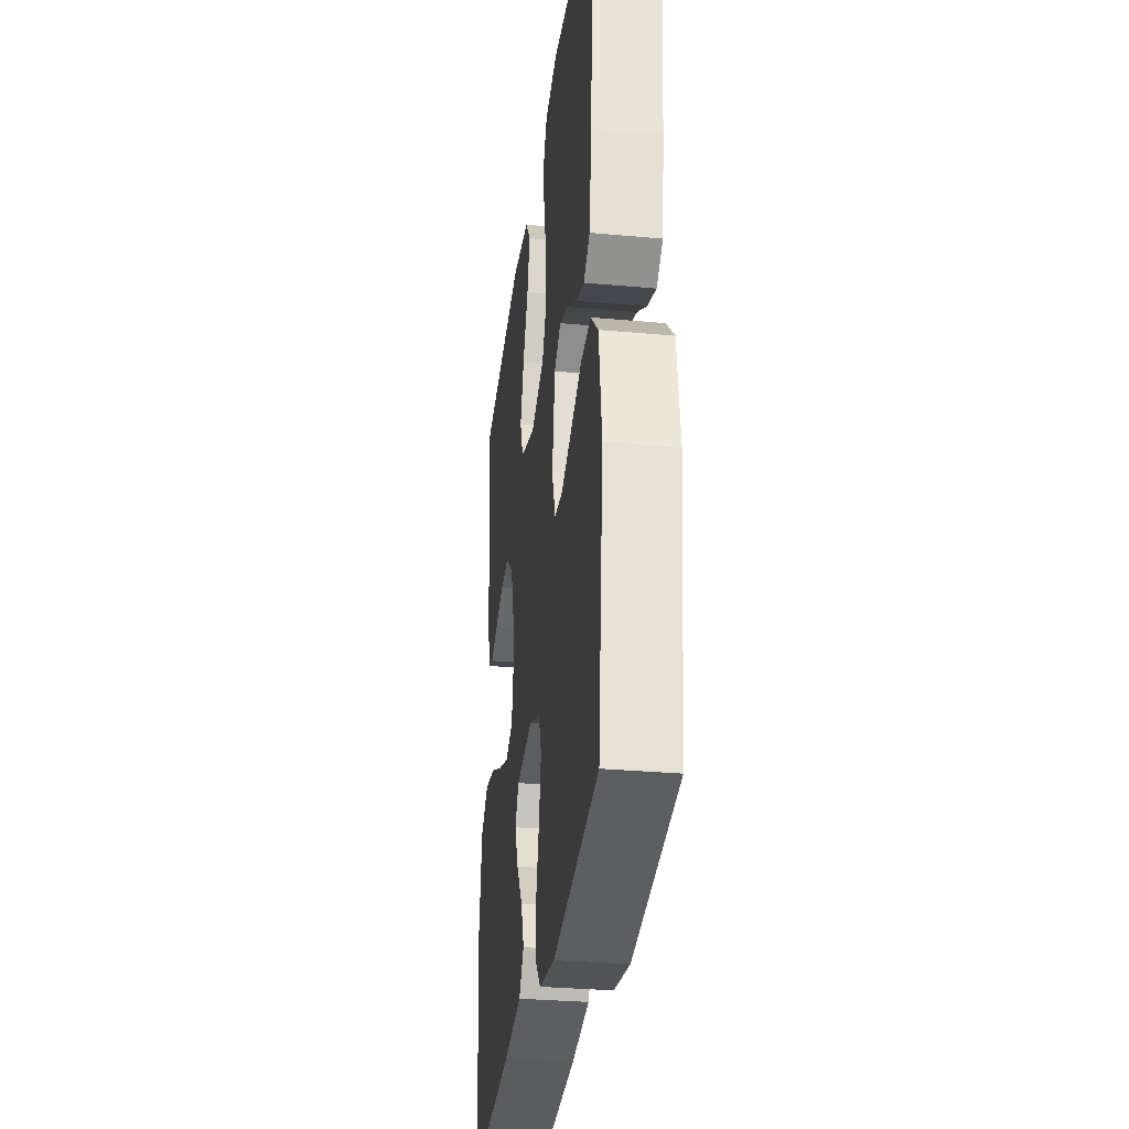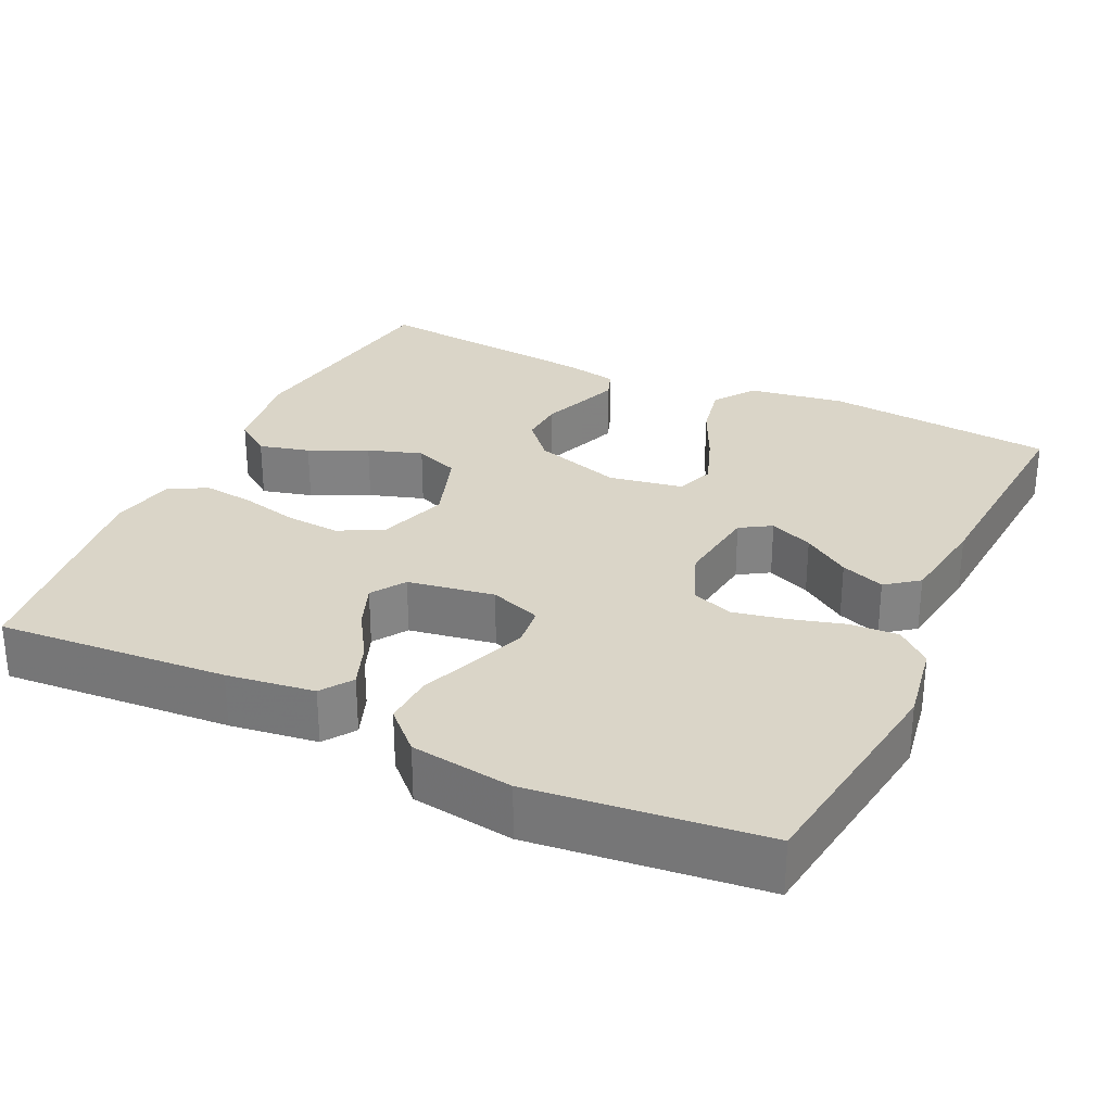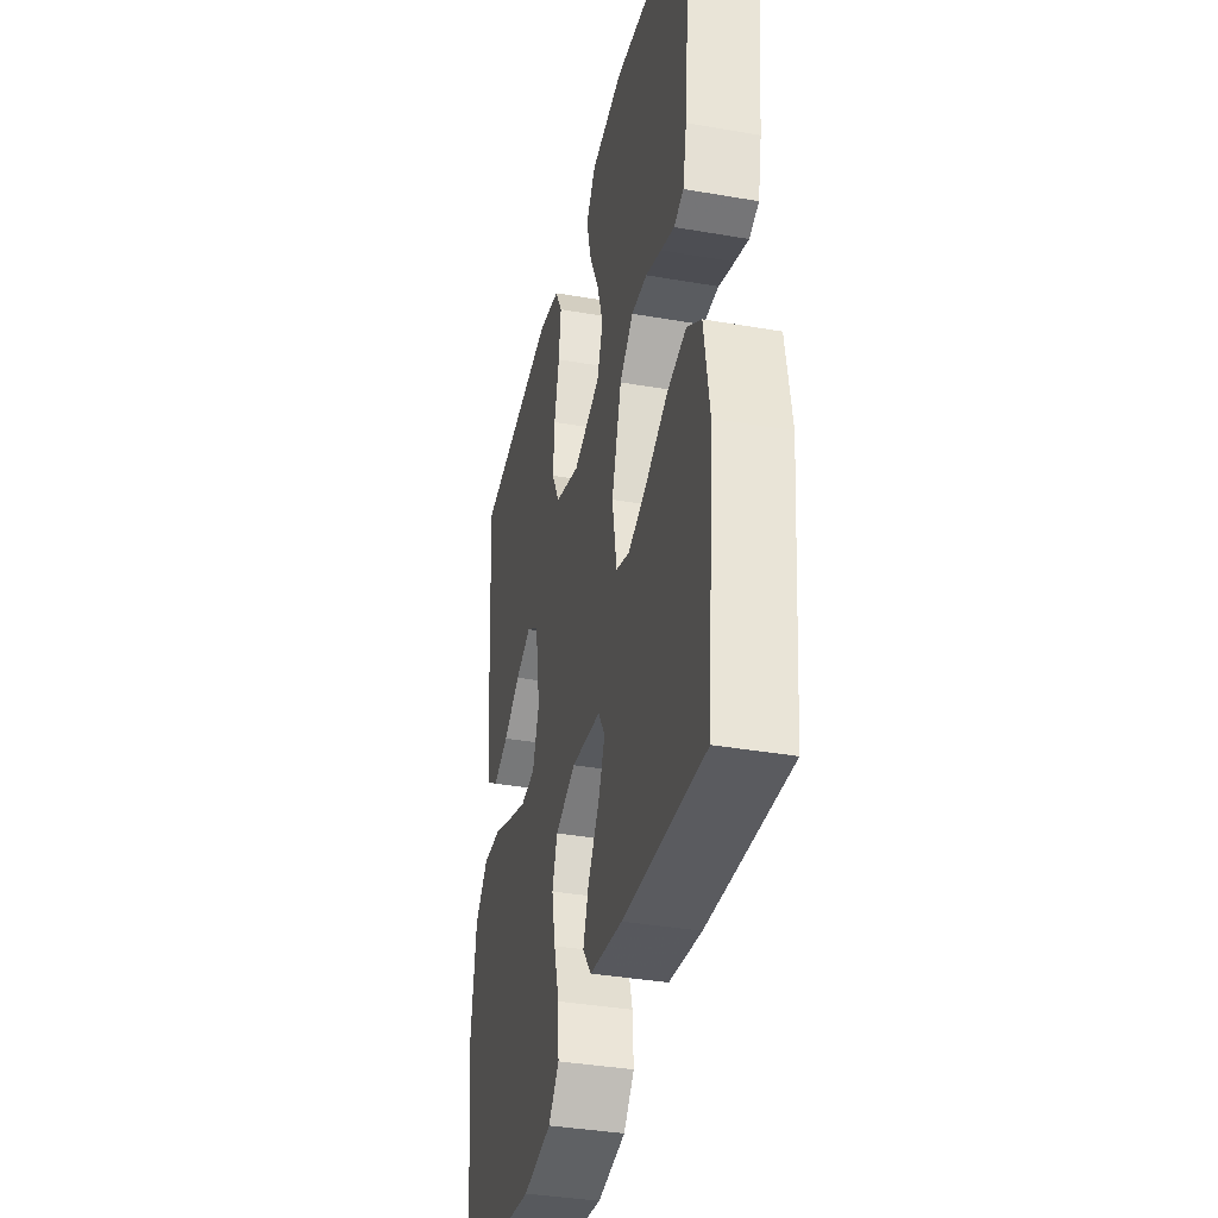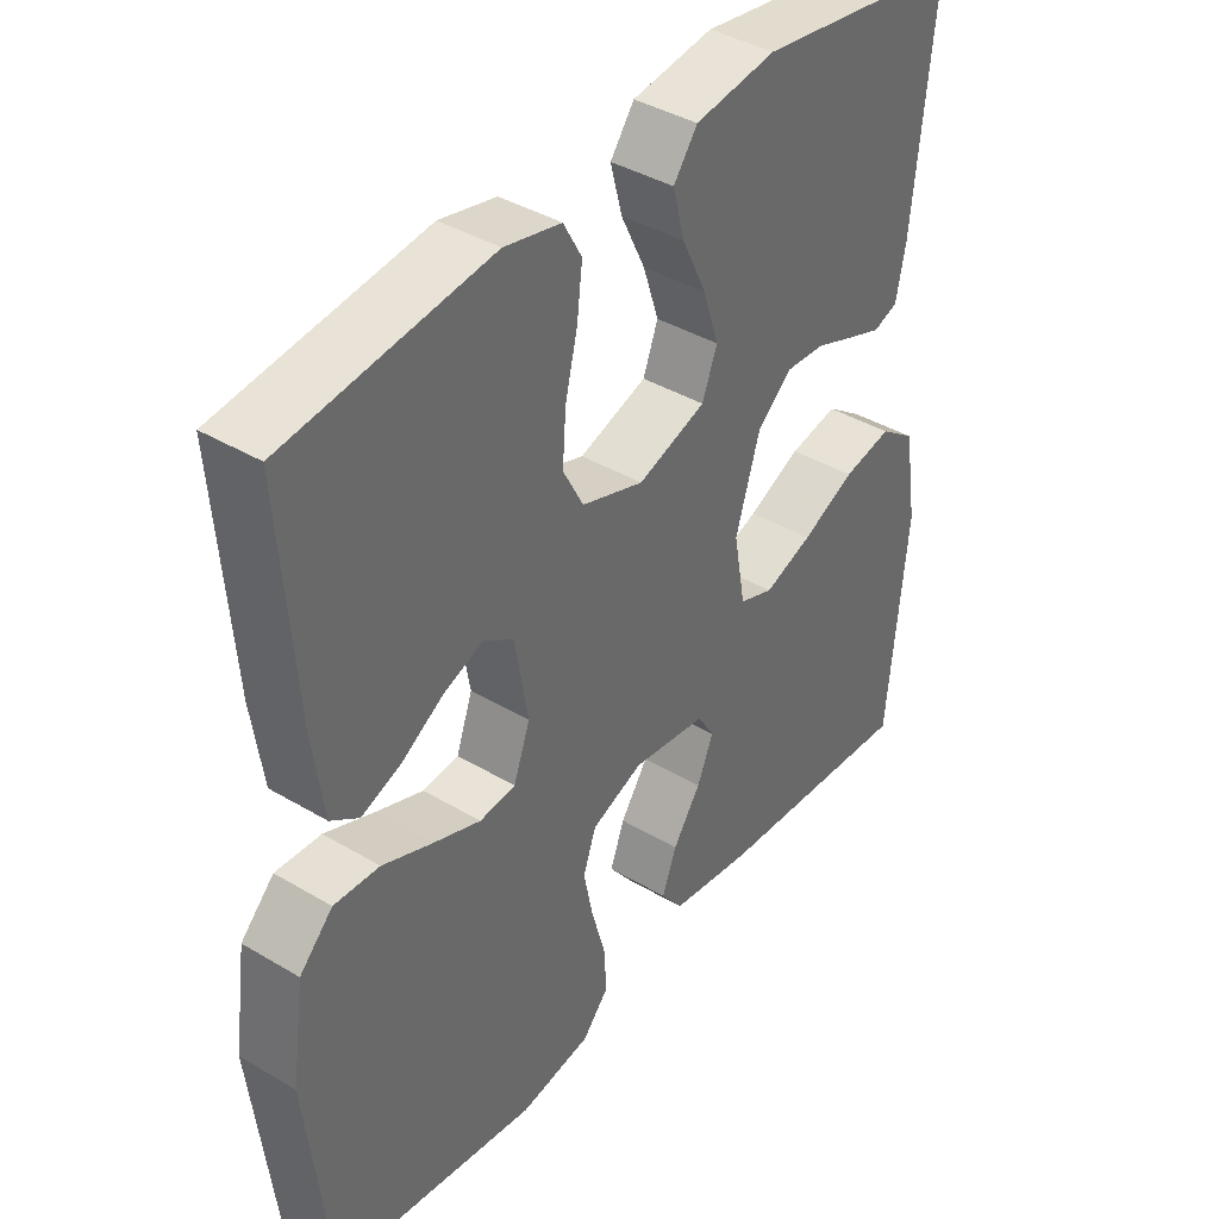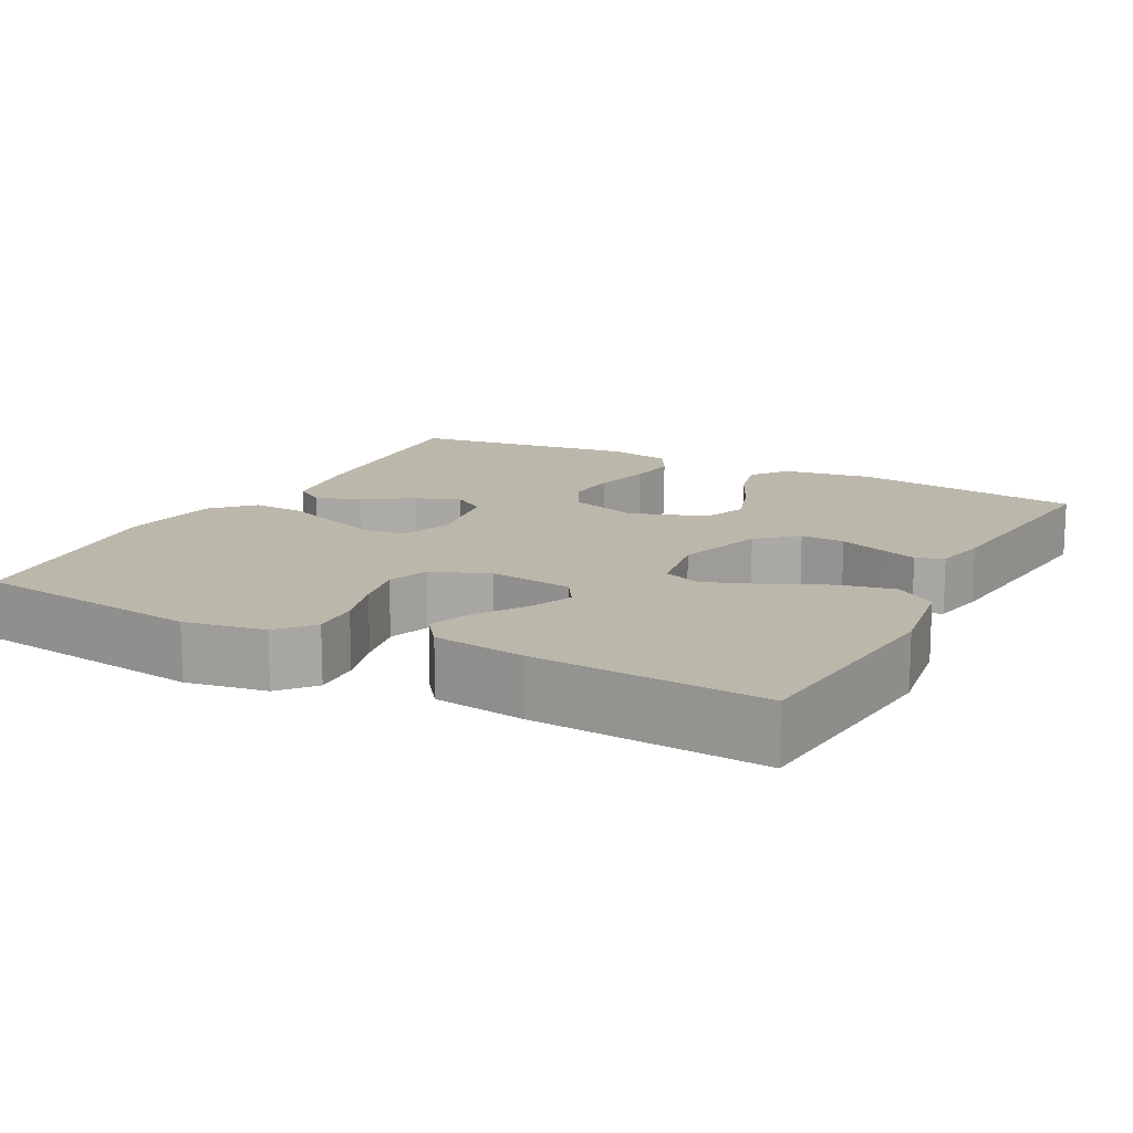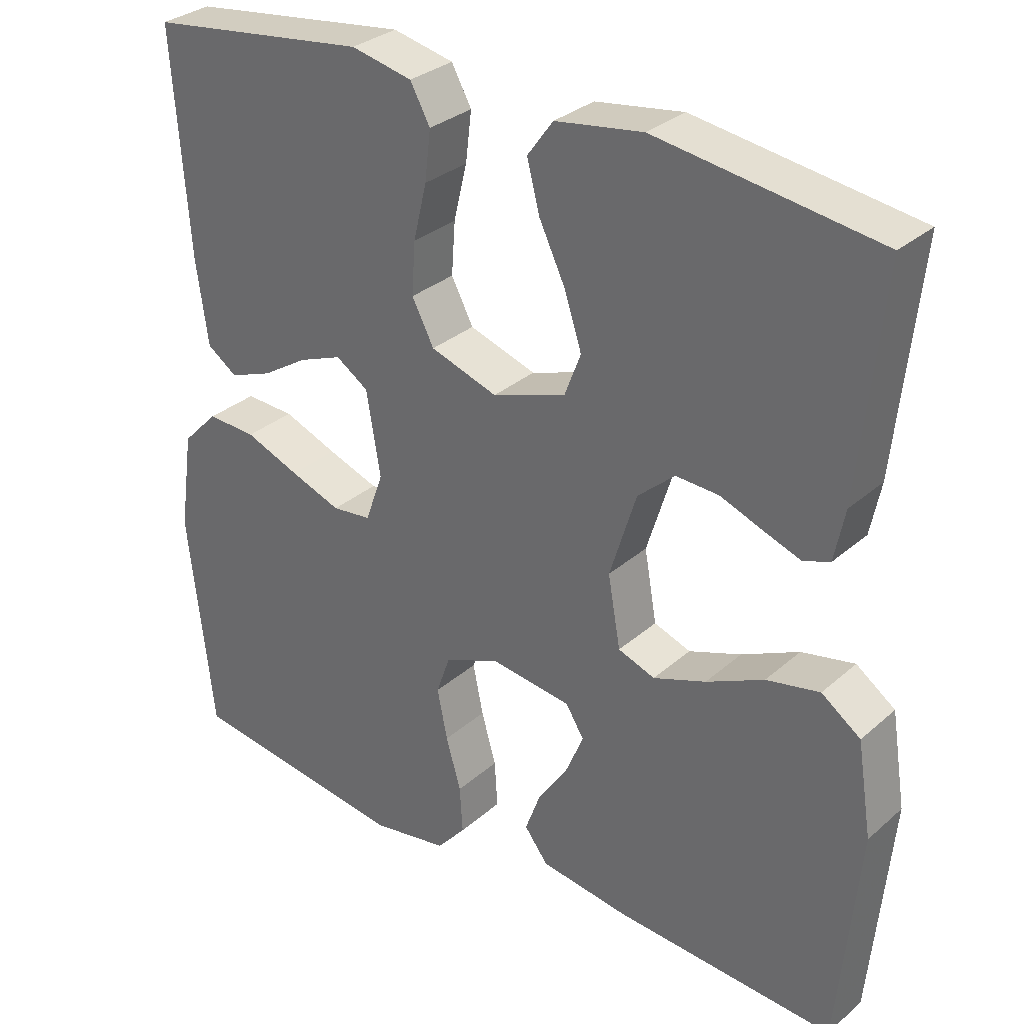
<metadata>
{"format":"obj","ext":"obj","renderer":"f3d","projection":"perspective","resolution":1024,"background":"white","views":[{"elev":-31.5,"azim":82.7,"up":"+Z"},{"elev":29.3,"azim":115.4,"up":"+Y"},{"elev":-36.8,"azim":-102.7,"up":"+Z"},{"elev":39.8,"azim":126.5,"up":"+Z"},{"elev":14.2,"azim":-152.2,"up":"+Y"},{"elev":31.0,"azim":-140.9,"up":"+Z"}]}
</metadata>
<code>
v 0.5 0.07 -0.5
v 0.2 0.07 -0.541
v 0.095 0.07 -0.523
v 0.056 0.07 -0.478
v 0.06 0.07 -0.414
v 0.08 0.07 -0.344
v 0.094 0.07 -0.276
v 0.075 0.07 -0.222
v 0 0.07 -0.192
v -0.109 0.07 -0.206
v -0.134 0.07 -0.246
v -0.11 0.07 -0.303
v -0.069 0.07 -0.364
v -0.048 0.07 -0.421
v -0.08 0.07 -0.463
v -0.2 0.07 -0.48
v -0.5 0.07 -0.5
v -0.528 0.07 -0.2
v -0.508 0.07 -0.074
v -0.455 0.07 -0.036
v -0.383 0.07 -0.051
v -0.305 0.07 -0.088
v -0.234 0.07 -0.114
v -0.184 0.07 -0.096
v -0.167 0.07 0
v -0.203 0.07 0.116
v -0.253 0.07 0.16
v -0.311 0.07 0.157
v -0.369 0.07 0.135
v -0.419 0.07 0.117
v -0.455 0.07 0.13
v -0.469 0.07 0.2
v -0.5 0.07 0.5
v -0.2 0.07 0.543
v -0.081 0.07 0.525
v -0.046 0.07 0.477
v -0.063 0.07 0.411
v -0.099 0.07 0.336
v -0.122 0.07 0.265
v -0.1 0.07 0.207
v 0 0.07 0.173
v 0.091 0.07 0.203
v 0.121 0.07 0.26
v 0.116 0.07 0.331
v 0.098 0.07 0.406
v 0.09 0.07 0.473
v 0.117 0.07 0.522
v 0.2 0.07 0.54
v 0.5 0.07 0.5
v 0.478 0.07 0.2
v 0.462 0.07 0.086
v 0.421 0.07 0.058
v 0.363 0.07 0.08
v 0.301 0.07 0.119
v 0.242 0.07 0.142
v 0.198 0.07 0.113
v 0.179 0.07 0
v 0.203 0.07 -0.067
v 0.256 0.07 -0.073
v 0.325 0.07 -0.048
v 0.399 0.07 -0.019
v 0.466 0.07 -0.016
v 0.515 0.07 -0.066
v 0.534 0.07 -0.2
v 0.5 0 -0.5
v 0.2 0 -0.541
v 0.095 0 -0.523
v 0.056 0 -0.478
v 0.06 0 -0.414
v 0.08 0 -0.344
v 0.094 0 -0.276
v 0.075 0 -0.222
v 0 0 -0.192
v -0.109 0 -0.206
v -0.134 0 -0.246
v -0.11 0 -0.303
v -0.069 0 -0.364
v -0.048 0 -0.421
v -0.08 0 -0.463
v -0.2 0 -0.48
v -0.5 0 -0.5
v -0.528 0 -0.2
v -0.508 0 -0.074
v -0.455 0 -0.036
v -0.383 0 -0.051
v -0.305 0 -0.088
v -0.234 0 -0.114
v -0.184 0 -0.096
v -0.167 0 0
v -0.203 0 0.116
v -0.253 0 0.16
v -0.311 0 0.157
v -0.369 0 0.135
v -0.419 0 0.117
v -0.455 0 0.13
v -0.469 0 0.2
v -0.5 0 0.5
v -0.2 0 0.543
v -0.081 0 0.525
v -0.046 0 0.477
v -0.063 0 0.411
v -0.099 0 0.336
v -0.122 0 0.265
v -0.1 0 0.207
v 0 0 0.173
v 0.091 0 0.203
v 0.121 0 0.26
v 0.116 0 0.331
v 0.098 0 0.406
v 0.09 0 0.473
v 0.117 0 0.522
v 0.2 0 0.54
v 0.5 0 0.5
v 0.478 0 0.2
v 0.462 0 0.086
v 0.421 0 0.058
v 0.363 0 0.08
v 0.301 0 0.119
v 0.242 0 0.142
v 0.198 0 0.113
v 0.179 0 0
v 0.203 0 -0.067
v 0.256 0 -0.073
v 0.325 0 -0.048
v 0.399 0 -0.019
v 0.466 0 -0.016
v 0.515 0 -0.066
v 0.534 0 -0.2
f 4 5 6
f 3 4 6
f 2 3 6
f 1 2 6
f 64 1 6
f 63 64 6
f 62 63 6
f 61 62 6
f 60 61 6
f 59 60 6 7
f 58 59 7 8
f 57 58 8 9
f 56 57 9 10
f 52 53 54
f 51 52 54
f 50 51 54
f 49 50 54
f 48 49 54
f 47 48 54
f 46 47 54
f 45 46 54
f 44 45 54
f 43 44 54 55
f 42 43 55 56
f 36 37 38
f 35 36 38
f 34 35 38
f 33 34 38
f 32 33 38
f 31 32 38
f 30 31 38
f 29 30 38
f 28 29 38
f 27 28 38 39
f 26 27 39 40
f 20 21 22
f 19 20 22
f 18 19 22
f 17 18 22
f 16 17 22
f 15 16 22
f 14 15 22
f 13 14 22
f 12 13 22
f 11 12 22 23
f 10 11 23 24
f 10 24 25
f 56 10 25
f 42 56 25
f 41 42 25
f 25 26 40 41
f 70 69 68
f 70 68 67
f 70 67 66
f 70 66 65
f 70 65 128
f 70 128 127
f 70 127 126
f 70 126 125
f 70 125 124
f 71 70 124 123
f 72 71 123 122
f 73 72 122 121
f 74 73 121 120
f 118 117 116
f 118 116 115
f 118 115 114
f 118 114 113
f 118 113 112
f 118 112 111
f 118 111 110
f 118 110 109
f 118 109 108
f 119 118 108 107
f 120 119 107 106
f 102 101 100
f 102 100 99
f 102 99 98
f 102 98 97
f 102 97 96
f 102 96 95
f 102 95 94
f 102 94 93
f 102 93 92
f 103 102 92 91
f 104 103 91 90
f 86 85 84
f 86 84 83
f 86 83 82
f 86 82 81
f 86 81 80
f 86 80 79
f 86 79 78
f 86 78 77
f 86 77 76
f 87 86 76 75
f 88 87 75 74
f 89 88 74
f 89 74 120
f 89 120 106
f 89 106 105
f 105 104 90 89
f 1 65 66 2
f 2 66 67 3
f 3 67 68 4
f 4 68 69 5
f 5 69 70 6
f 6 70 71 7
f 7 71 72 8
f 8 72 73 9
f 9 73 74 10
f 10 74 75 11
f 11 75 76 12
f 12 76 77 13
f 13 77 78 14
f 14 78 79 15
f 15 79 80 16
f 16 80 81 17
f 17 81 82 18
f 18 82 83 19
f 19 83 84 20
f 20 84 85 21
f 21 85 86 22
f 22 86 87 23
f 23 87 88 24
f 24 88 89 25
f 25 89 90 26
f 26 90 91 27
f 27 91 92 28
f 28 92 93 29
f 29 93 94 30
f 30 94 95 31
f 31 95 96 32
f 32 96 97 33
f 33 97 98 34
f 34 98 99 35
f 35 99 100 36
f 36 100 101 37
f 37 101 102 38
f 38 102 103 39
f 39 103 104 40
f 40 104 105 41
f 41 105 106 42
f 42 106 107 43
f 43 107 108 44
f 44 108 109 45
f 45 109 110 46
f 46 110 111 47
f 47 111 112 48
f 48 112 113 49
f 49 113 114 50
f 50 114 115 51
f 51 115 116 52
f 52 116 117 53
f 53 117 118 54
f 54 118 119 55
f 55 119 120 56
f 56 120 121 57
f 57 121 122 58
f 58 122 123 59
f 59 123 124 60
f 60 124 125 61
f 61 125 126 62
f 62 126 127 63
f 63 127 128 64
f 64 128 65 1

</code>
